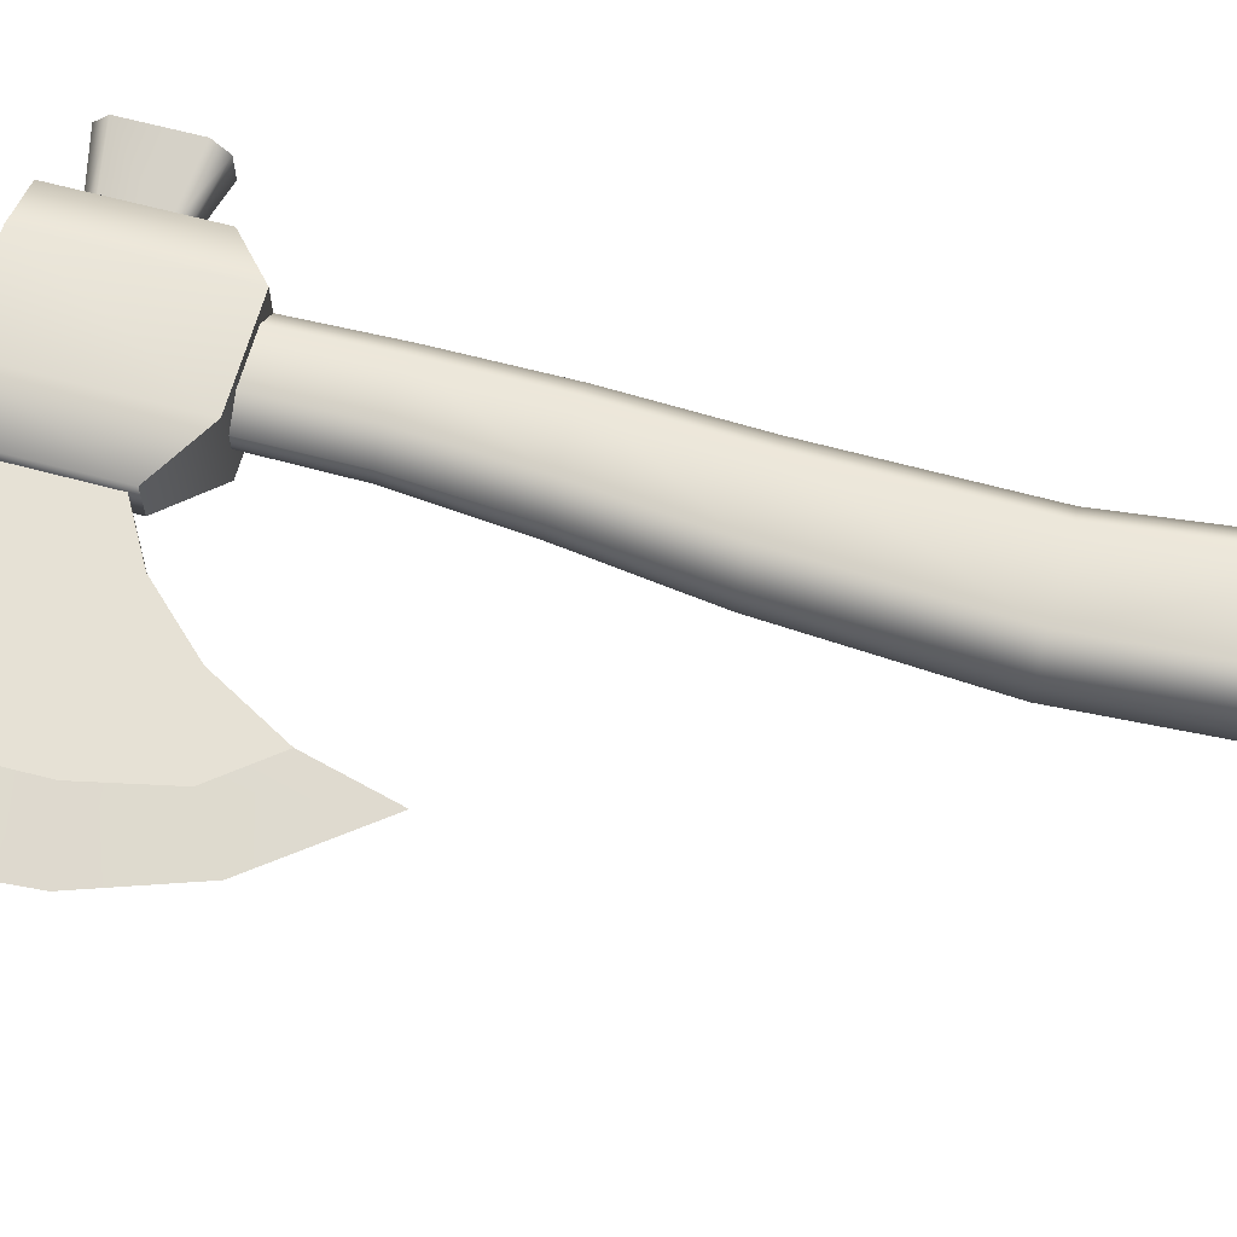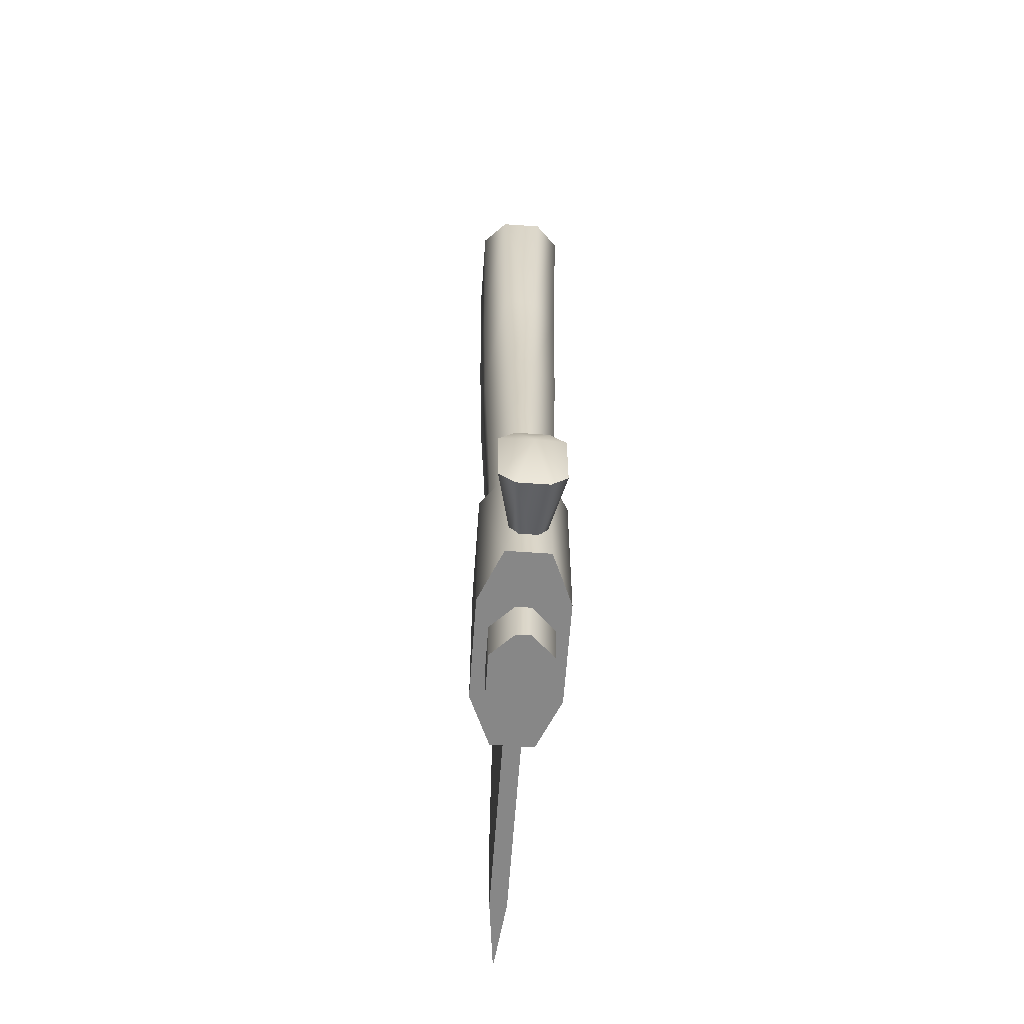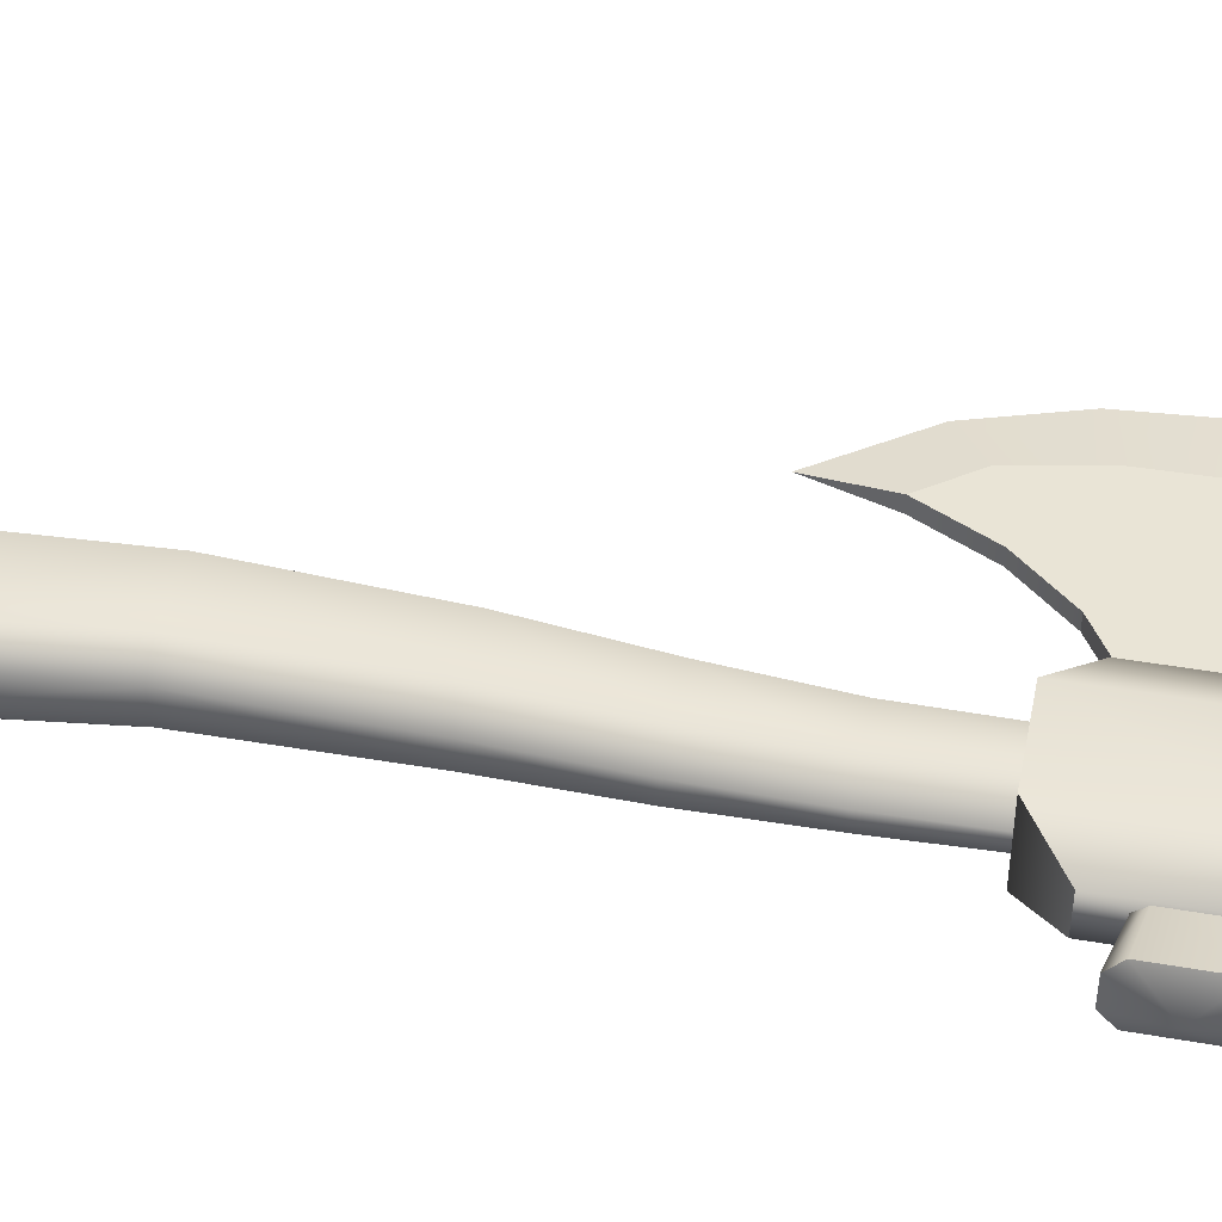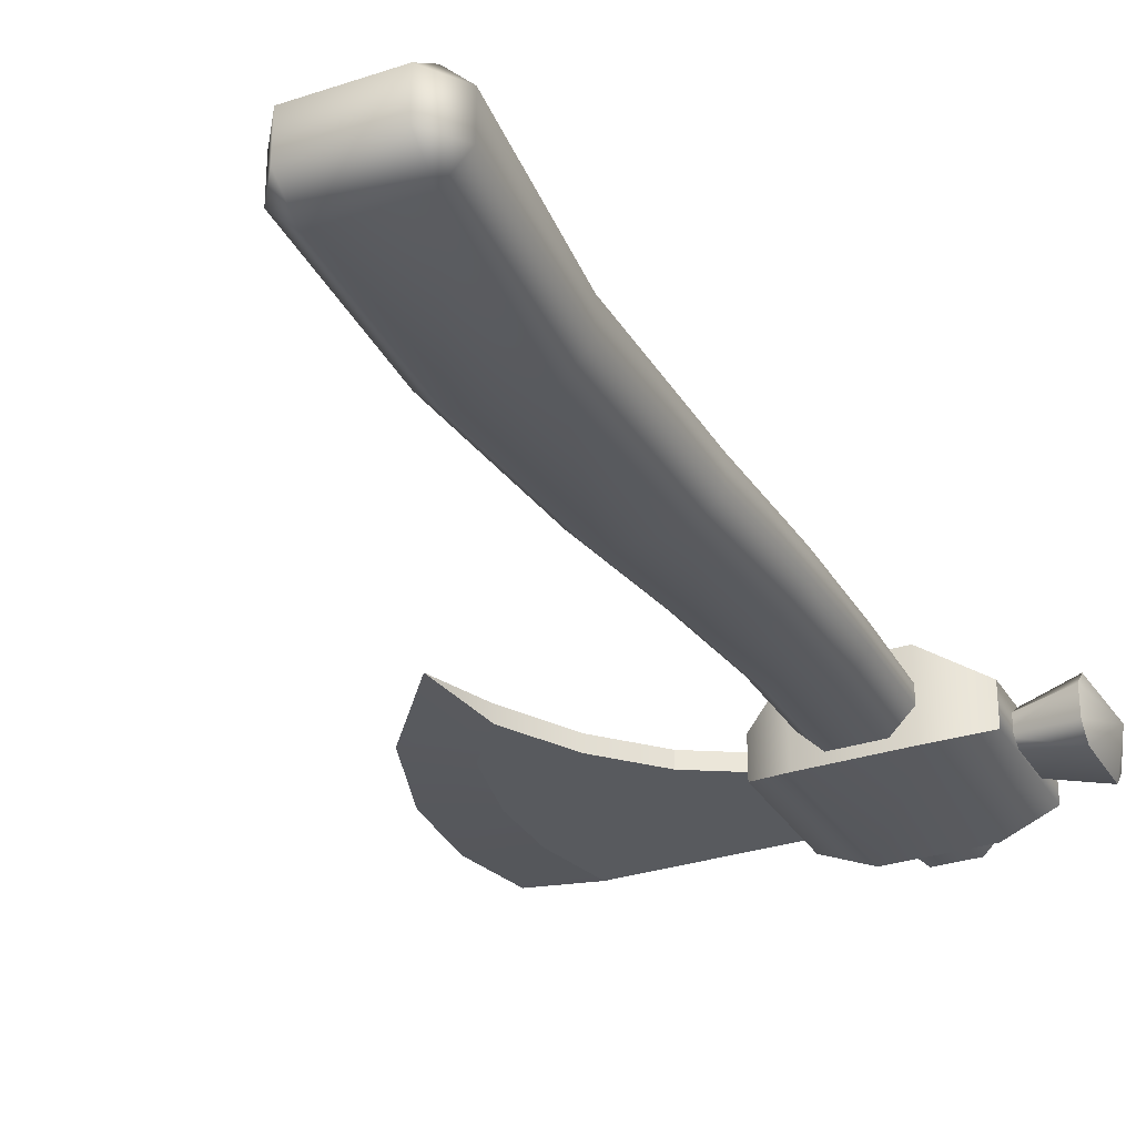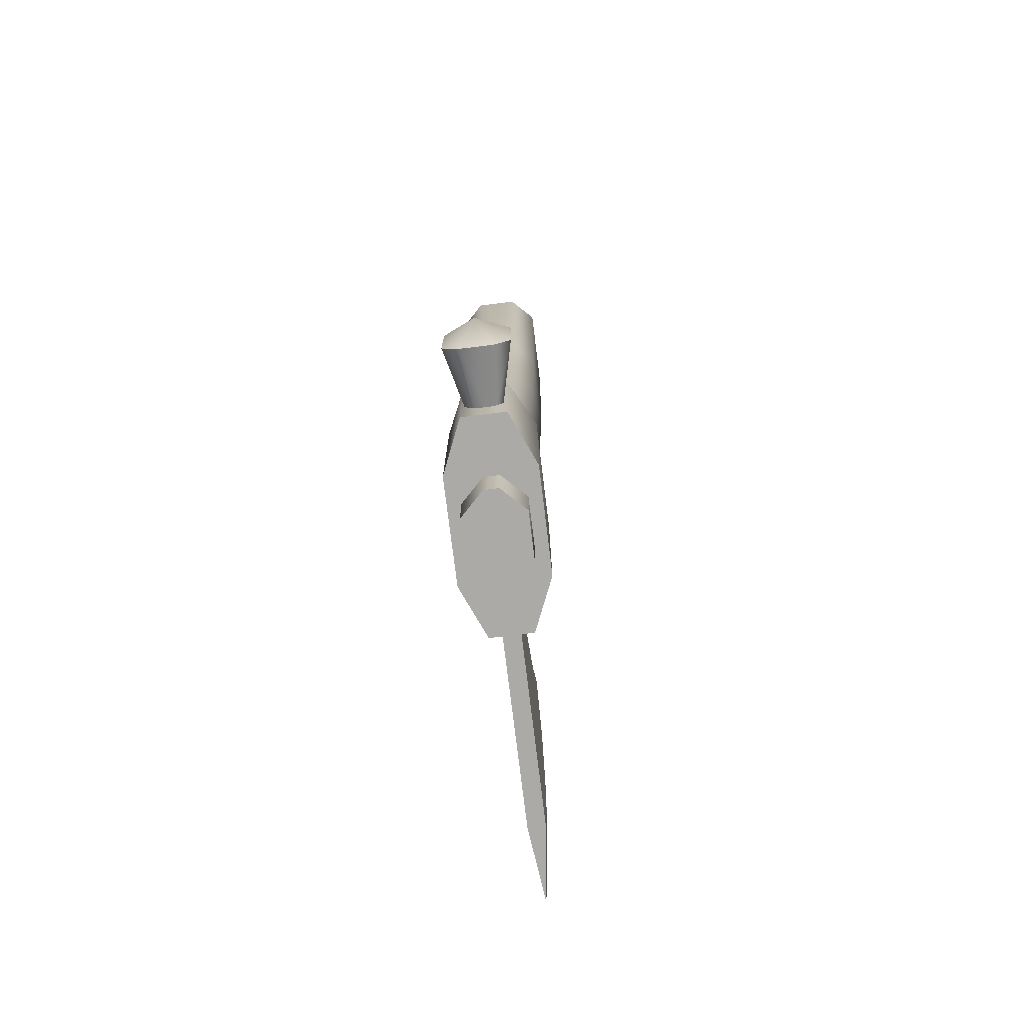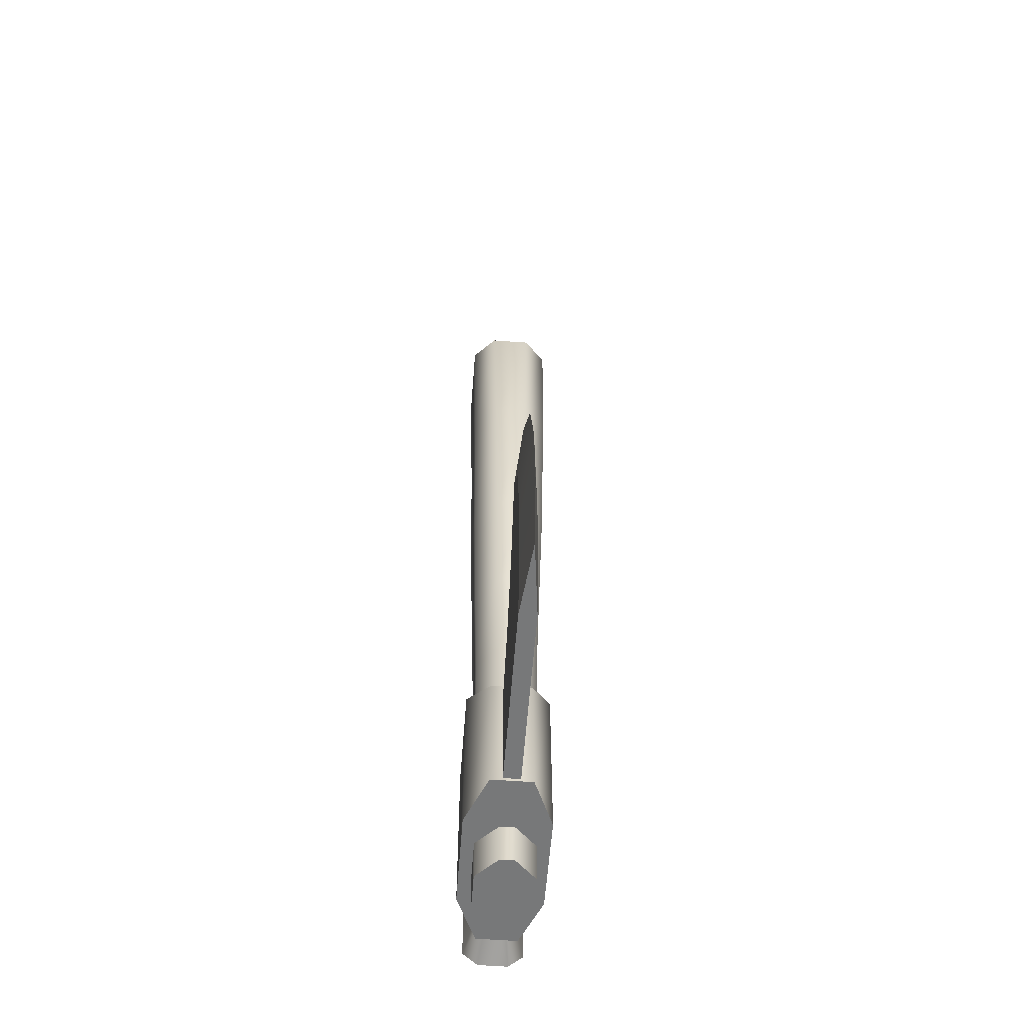
<metadata>
{"format":"obj","ext":"obj","renderer":"f3d","projection":"perspective","resolution":1024,"background":"white","views":[{"elev":64.2,"azim":-74.8,"up":"+Y"},{"elev":-62.3,"azim":85.9,"up":"+Z"},{"elev":42.5,"azim":101.8,"up":"+Y"},{"elev":-30.5,"azim":25.6,"up":"+Y"},{"elev":-76.1,"azim":97.0,"up":"+Z"},{"elev":-57.4,"azim":-94.3,"up":"+Z"}]}
</metadata>
<code>
g meger3d_Char_workshop_C1_4
v -0.05734 -0.0277 0.6533
v -0.05734 0.0277 0.6533
v 0.05734 0.0277 0.6533
v 0.05734 -0.0277 0.6533
v -0.08779 -0.02711 0.6102
v -0.08779 0.02711 0.6102
v 0.08779 0.02711 0.6102
v 0.08779 -0.02711 0.6102
v 0.05648 -0.05841 0.6102
v -0.05648 -0.05841 0.6102
v -0.08779 -0.02711 0.6102
v 0.08779 -0.02711 0.6102
v -0.1063 -0.02274 0.3413
v -0.07461 -0.05439 0.3413
v -0.09204 -0.01859 0.08676
v -0.06005 -0.05058 0.08676
v 0.02589 -0.05439 0.3413
v 0.02865 -0.05058 0.08676
v 0.05755 -0.02274 0.3413
v 0.06064 -0.01859 0.08676
v -0.07098 -0.01572 -0.08365
v -0.04068 -0.04601 -0.08365
v -0.05804 -0.01316 -0.2356
v -0.02925 -0.04194 -0.2356
v 0.03779 -0.04601 -0.08365
v 0.04008 -0.04194 -0.2356
v 0.06809 -0.01572 -0.08365
v 0.06887 -0.01316 -0.2356
v -0.05814 -0.009222 -0.6583
v -0.02906 -0.0383 -0.6583
v 0.02906 -0.0383 -0.6583
v 0.05814 -0.009222 -0.6583
v -0.04068 0.04601 -0.08365
v -0.02925 0.04194 -0.2356
v 0.04008 0.04194 -0.2356
v 0.03779 0.04601 -0.08365
v -0.07098 0.01572 -0.08365
v -0.05804 0.01316 -0.2356
v -0.07098 -0.01572 -0.08365
v -0.05804 -0.01316 -0.2356
v 0.06887 0.01316 -0.2356
v 0.06809 0.01572 -0.08365
v 0.06887 -0.01316 -0.2356
v 0.06809 -0.01572 -0.08365
v 0.05814 -0.009222 -0.6583
v 0.05814 0.009222 -0.6583
v 0.02906 0.0383 -0.6583
v -0.02906 0.0383 -0.6583
v -0.05814 0.009222 -0.6583
v -0.05814 -0.009222 -0.6583
v -0.09204 -0.01859 0.08676
v -0.09204 0.01859 0.08676
v -0.1063 -0.02274 0.3413
v -0.1063 0.02274 0.3413
v -0.06005 0.05058 0.08676
v -0.07461 0.05439 0.3413
v 0.02865 0.05058 0.08676
v 0.02589 0.05439 0.3413
v 0.06064 0.01859 0.08676
v 0.05755 0.02274 0.3413
v 0.06064 -0.01859 0.08676
v 0.05755 -0.02274 0.3413
v -0.08779 -0.02711 0.6102
v -0.08779 0.02711 0.6102
v -0.05648 0.05841 0.6102
v 0.05648 0.05841 0.6102
v 0.08779 0.02711 0.6102
v 0.08779 -0.02711 0.6102
v -0.05648 0.05841 0.6102
v 0.05648 0.05841 0.6102
v 0.05734 0.0277 0.6533
v -0.05734 0.0277 0.6533
v -0.08779 0.02711 0.6102
v 0.08779 0.02711 0.6102
v -0.02906 0.0383 -0.6583
v 9.24e-08 0 -0.6583
v 0.02906 0.0383 -0.6583
v -0.05814 -0.009222 -0.6583
v 9.24e-08 0 -0.6583
v -0.05814 0.009222 -0.6583
v 0.05814 0.009222 -0.6583
v 9.24e-08 0 -0.6583
v 0.05814 -0.009222 -0.6583
v 0.02906 -0.0383 -0.6583
v 9.24e-08 0 -0.6583
v -0.02906 -0.0383 -0.6583
v -0.05814 0.009222 -0.6583
v 9.24e-08 0 -0.6583
v -0.02906 0.0383 -0.6583
v 0.02906 0.0383 -0.6583
v 9.24e-08 0 -0.6583
v 0.05814 0.009222 -0.6583
v -0.02906 -0.0383 -0.6583
v 9.24e-08 0 -0.6583
v -0.05814 -0.009222 -0.6583
v 0.05814 -0.009222 -0.6583
v 9.24e-08 0 -0.6583
v 0.02906 -0.0383 -0.6583
v -0.373 -0.01105 -0.5955
v -0.2355 -0.01105 -0.5955
v -0.2355 0.01105 -0.5955
v -0.373 0.01105 -0.5955
v -0.1091 0.01105 -0.5955
v -0.1091 -0.01105 -0.5955
v -0.3174 0.01105 -0.2237
v -0.2665 0.01105 -0.3162
v -0.2665 -0.01105 -0.3162
v -0.3174 -0.01105 -0.2237
v -0.1987 -0.01105 -0.3886
v -0.1987 0.01105 -0.3886
v -0.4702 0 -0.5955
v -0.373 -0.01105 -0.5955
v -0.373 0.01105 -0.5955
v -0.4828 0 -0.3755
v -0.4921 0 -0.4937
v -0.3952 0.01105 -0.4939
v -0.3944 0.01105 -0.3981
v -0.373 0.01105 -0.5955
v -0.4702 0 -0.5955
v -0.4374 0 -0.2451
v -0.371 0.01105 -0.291
v -0.3401 0 -0.1201
v -0.3174 0.01105 -0.2237
v -0.4921 0 -0.4937
v -0.4828 0 -0.3755
v -0.3944 -0.01105 -0.3981
v -0.3952 -0.01105 -0.4939
v -0.4702 0 -0.5955
v -0.373 -0.01105 -0.5955
v -0.4374 0 -0.2451
v -0.371 -0.01105 -0.291
v -0.3174 -0.01105 -0.2237
v -0.3401 0 -0.1201
v -0.1987 0.01105 -0.3886
v -0.1241 0.01105 -0.4319
v -0.1241 -0.01105 -0.4319
v -0.1987 -0.01105 -0.3886
v -0.3401 0 -0.1201
v -0.3174 0.01105 -0.2237
v -0.3174 -0.01105 -0.2237
v -0.3952 0.01105 -0.4939
v -0.2355 0.01105 -0.5955
v -0.3944 0.01105 -0.3981
v -0.373 0.01105 -0.5955
v -0.2355 0.01105 -0.5955
v -0.1091 0.01105 -0.5955
v -0.1241 0.01105 -0.4319
v -0.3944 0.01105 -0.3981
v -0.2355 0.01105 -0.5955
v -0.371 0.01105 -0.291
v -0.2665 0.01105 -0.3162
v -0.2355 0.01105 -0.5955
v -0.1987 0.01105 -0.3886
v -0.1987 0.01105 -0.3886
v -0.2355 0.01105 -0.5955
v -0.1241 0.01105 -0.4319
v -0.371 0.01105 -0.291
v -0.2355 0.01105 -0.5955
v -0.3174 0.01105 -0.2237
v -0.3174 0.01105 -0.2237
v -0.2355 0.01105 -0.5955
v -0.2665 0.01105 -0.3162
v -0.3944 -0.01105 -0.3981
v -0.2355 -0.01105 -0.5955
v -0.3952 -0.01105 -0.4939
v -0.373 -0.01105 -0.5955
v -0.2355 -0.01105 -0.5955
v -0.1241 -0.01105 -0.4319
v -0.1091 -0.01105 -0.5955
v -0.1241 -0.01105 -0.4319
v -0.2355 -0.01105 -0.5955
v -0.1987 -0.01105 -0.3886
v -0.1987 -0.01105 -0.3886
v -0.2355 -0.01105 -0.5955
v -0.2665 -0.01105 -0.3162
v -0.371 -0.01105 -0.291
v -0.2355 -0.01105 -0.5955
v -0.3944 -0.01105 -0.3981
v -0.3174 -0.01105 -0.2237
v -0.2355 -0.01105 -0.5955
v -0.371 -0.01105 -0.291
v -0.2665 -0.01105 -0.3162
v -0.2355 -0.01105 -0.5955
v -0.3174 -0.01105 -0.2237
v 0.1314 0.02701 -0.4164
v 0.1314 0.02701 -0.5998
v 0.1314 -0.02701 -0.5998
v 0.1314 -0.02701 -0.4164
v 0.06568 0.05507 -0.5998
v 0.06568 0.05507 -0.3626
v -0.06568 0.05507 -0.3626
v -0.06568 0.05507 -0.5998
v -0.1314 0.02701 -0.4164
v -0.1314 0.02701 -0.5998
v -0.1314 -0.02701 -0.4164
v -0.1314 -0.02701 -0.5998
v -0.06568 -0.05507 -0.5998
v -0.06568 -0.05507 -0.3626
v 0.06568 -0.05507 -0.3626
v 0.06568 -0.05507 -0.5998
v 0.1314 -0.02701 -0.5998
v 0.1314 -0.02701 -0.4164
v -0.1314 -0.02701 -0.5998
v -0.1314 -0.02701 -0.4164
v 0.06568 -0.05507 -0.5998
v 0.06568 0.05507 -0.5998
v -0.06568 0.05507 -0.5998
v -0.06568 -0.05507 -0.5998
v 0.1314 0.02701 -0.5998
v 0.1314 -0.02701 -0.5998
v -0.1314 0.02701 -0.5998
v -0.1314 -0.02701 -0.5998
v 0.06568 0.05507 -0.3626
v 0.06568 -0.05507 -0.3626
v -0.06568 -0.05507 -0.3626
v -0.06568 0.05507 -0.3626
v 0.1314 -0.02701 -0.4164
v 0.1314 0.02701 -0.4164
v -0.1314 -0.02701 -0.4164
v -0.1314 0.02701 -0.4164
v 0.1143 0.01867 -0.4761
v 0.1143 0.01867 -0.5403
v 0.2046 0.03997 -0.5542
v 0.2046 0.03997 -0.4623
v 0.2046 0.01999 -0.4436
v 0.1143 0.009335 -0.4631
v 0.1143 0.009335 -0.5534
v 0.2046 0.01999 -0.5729
v 0.2046 -0.01999 -0.5729
v 0.1143 -0.009335 -0.5534
v 0.1143 -0.01867 -0.5403
v 0.2046 -0.03997 -0.5542
v 0.2046 -0.03997 -0.4623
v 0.1143 -0.01867 -0.4761
v 0.1143 -0.009335 -0.4631
v 0.2046 0.01999 -0.4436
v 0.2046 -0.01999 -0.4436
v 0.1143 -0.009335 -0.4631
v 0.1143 -0.01867 -0.4761
v 0.1143 -0.01867 -0.5403
v 0.1143 -0.009335 -0.5534
v 0.1143 0.009335 -0.4631
v 0.1143 0.009335 -0.5534
v 0.1143 0.01867 -0.4761
v 0.1143 0.01867 -0.5403
v 0.2046 0.03997 -0.4623
v 0.2286 0 -0.5082
v 0.2046 0.01999 -0.4436
v 0.2046 -0.01999 -0.4436
v 0.2046 -0.03997 -0.4623
v 0.2046 -0.03997 -0.5542
v 0.2046 -0.01999 -0.5729
v 0.2046 0.01999 -0.5729
v 0.2046 0.03997 -0.5542
g meger3d_Char_workshop_C1_4_0
f 3 2 1
f 4 3 1
f 5 1 2
f 6 5 2
f 3 4 7
f 4 8 7
f 9 4 1
f 10 9 1
f 11 10 1
f 4 9 12
f 10 11 13
f 14 10 13
f 9 10 14
f 14 13 15
f 16 14 15
f 17 14 16
f 12 9 17
f 17 9 14
f 18 17 16
f 19 17 18
f 19 12 17
f 20 19 18
f 16 15 21
f 22 16 21
f 18 16 22
f 22 21 23
f 24 22 23
f 25 22 24
f 20 18 25
f 25 18 22
f 26 25 24
f 27 25 26
f 27 20 25
f 28 27 26
f 24 23 29
f 30 24 29
f 24 30 31
f 26 24 31
f 28 26 31
f 32 28 31
f 35 34 33
f 36 35 33
f 33 34 37
f 34 38 37
f 39 37 38
f 40 39 38
f 41 35 36
f 42 41 36
f 43 41 42
f 44 43 42
f 43 45 41
f 45 46 41
f 41 46 35
f 46 47 35
f 35 47 34
f 47 48 34
f 34 48 38
f 48 49 38
f 40 38 49
f 50 40 49
f 39 51 37
f 51 52 37
f 51 53 52
f 53 54 52
f 55 52 54
f 56 55 54
f 57 55 56
f 58 57 56
f 59 57 58
f 60 59 58
f 61 59 60
f 62 61 60
f 53 63 54
f 63 64 54
f 56 54 64
f 65 56 64
f 56 65 66
f 58 56 66
f 60 58 66
f 67 60 66
f 60 67 68
f 62 60 68
f 57 36 55
f 36 33 55
f 55 33 52
f 33 37 52
f 61 44 59
f 44 42 59
f 42 36 57
f 59 42 57
f 71 70 69
f 72 71 69
f 72 69 73
f 74 70 71
f 77 76 75
f 80 79 78
f 83 82 81
f 86 85 84
f 89 88 87
f 92 91 90
f 95 94 93
f 98 97 96
f 101 100 99
f 102 101 99
f 101 103 100
f 103 104 100
f 107 106 105
f 108 107 105
f 107 109 106
f 109 110 106
f 113 112 111
f 116 115 114
f 117 116 114
f 116 118 115
f 118 119 115
f 117 114 120
f 121 117 120
f 121 120 122
f 123 121 122
f 126 125 124
f 127 126 124
f 127 124 128
f 129 127 128
f 130 125 126
f 131 130 126
f 131 132 130
f 132 133 130
f 136 135 134
f 137 136 134
f 140 139 138
f 143 142 141
f 141 142 144
f 147 146 145
f 150 149 148
f 153 152 151
f 156 155 154
f 159 158 157
f 162 161 160
f 165 164 163
f 166 164 165
f 169 168 167
f 172 171 170
f 175 174 173
f 178 177 176
f 181 180 179
f 184 183 182
f 187 186 185
f 188 187 185
f 185 186 189
f 190 185 189
f 191 190 189
f 192 191 189
f 191 192 193
f 192 194 193
f 193 194 195
f 194 196 195
f 199 198 197
f 200 199 197
f 200 201 199
f 201 202 199
f 197 198 203
f 198 204 203
f 207 206 205
f 208 207 205
f 206 209 205
f 209 210 205
f 207 208 211
f 208 212 211
f 215 214 213
f 216 215 213
f 214 217 213
f 217 218 213
f 215 216 219
f 216 220 219
f 223 222 221
f 224 223 221
f 225 224 221
f 226 225 221
f 222 223 227
f 223 228 227
f 228 229 227
f 229 230 227
f 230 229 231
f 229 232 231
f 232 233 231
f 233 234 231
f 234 233 235
f 236 226 235
f 237 236 235
f 233 237 235
f 240 239 238
f 238 241 240
f 238 242 241
f 242 243 241
f 242 244 243
f 244 245 243
f 248 247 246
f 249 247 248
f 250 247 249
f 251 247 250
f 252 247 251
f 253 247 252
f 254 247 253
f 246 247 254

</code>
